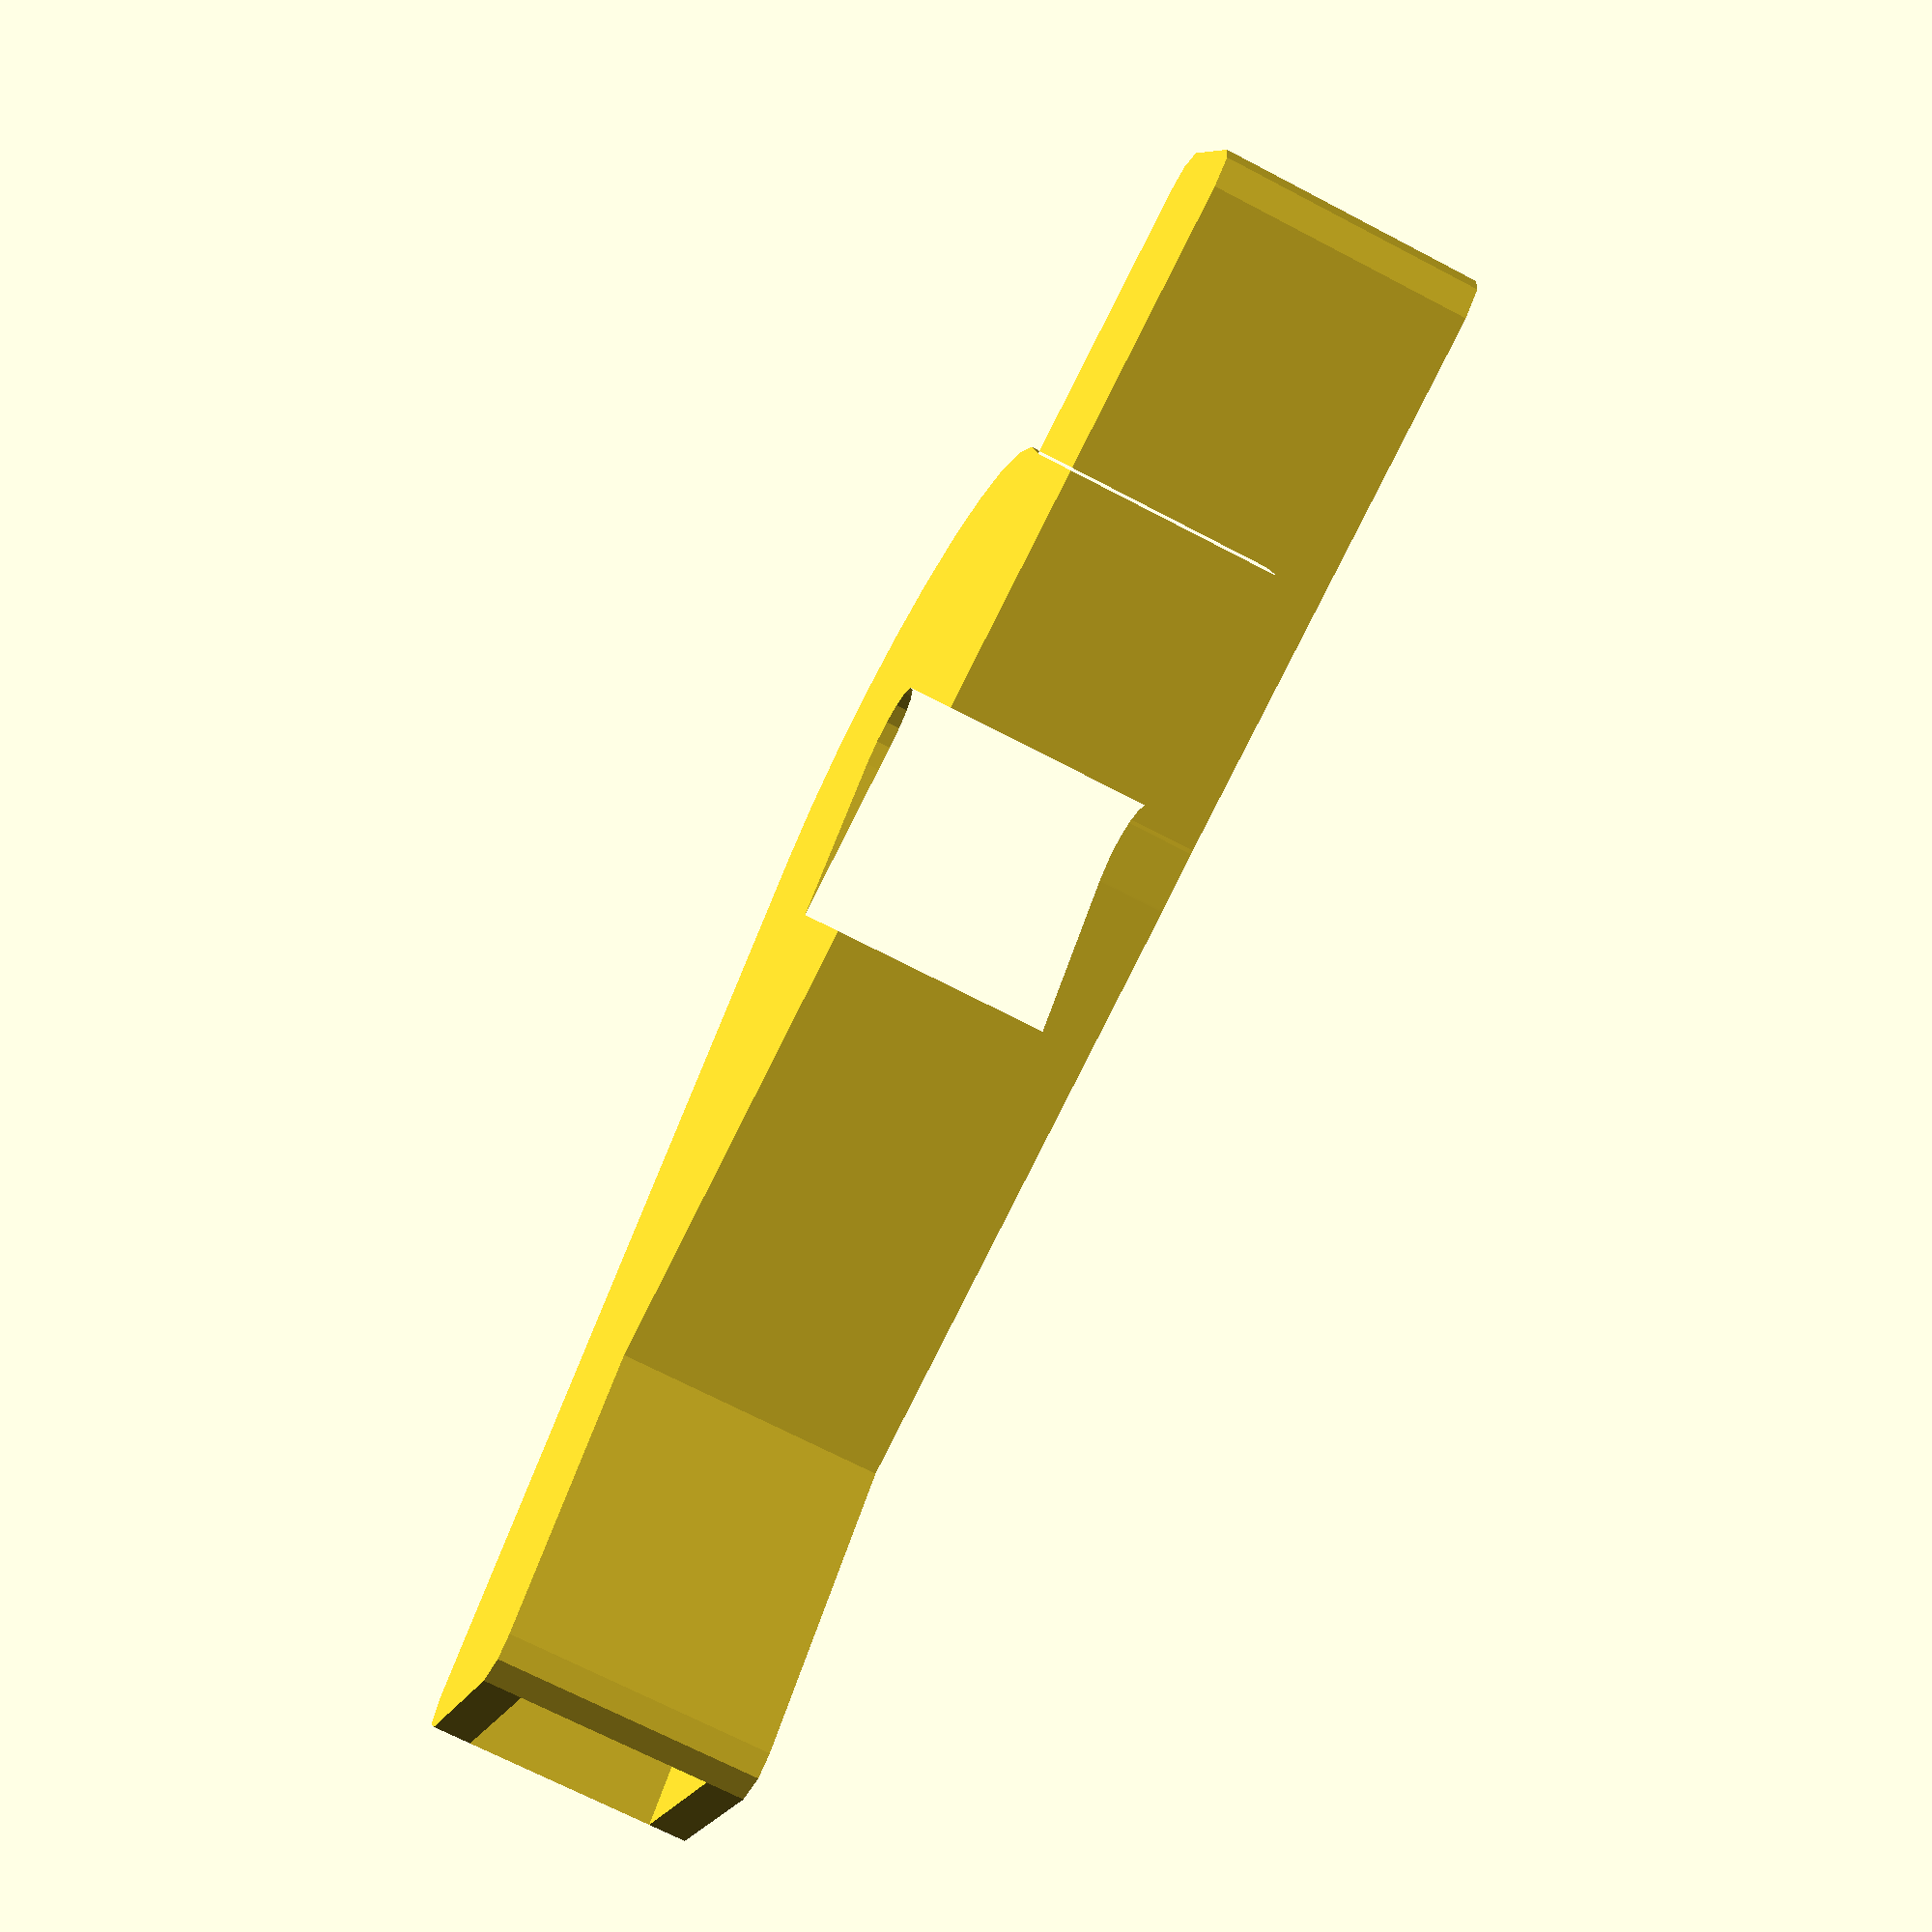
<openscad>
difference(){
linear_extrude(14)
offset(2)
union(){
difference(){
hull(){
translate([-9.5,0,0])
circle(d=30);
translate([5,50,0])
circle(d=1);
}

hull(){
translate([-9.5,0,0])
circle(d=10);
translate([-5,40-25,0])
circle(d=1);
}
}
translate([-4.5,20,0])
square([10,32]);

translate([-14.55,1,0])
rotate([0,0,-33+180])
square([10,30]);
}


translate([0,0,2])
linear_extrude(10)
union(){
difference(){
hull(){
translate([-9.5,0,0])
circle(d=30);
translate([5,50,0])
circle(d=1);
}

hull(){
translate([-9.5,0,0])
circle(d=10);
translate([-5,40-25,0])
circle(d=1);
}
}
translate([-4.5,20,0])
square([10,32+5]);

translate([-14.55,1,0])
rotate([0,0,-33+180])
square([10,30+5]);
}
}
</openscad>
<views>
elev=69.7 azim=223.8 roll=62.3 proj=p view=wireframe
</views>
